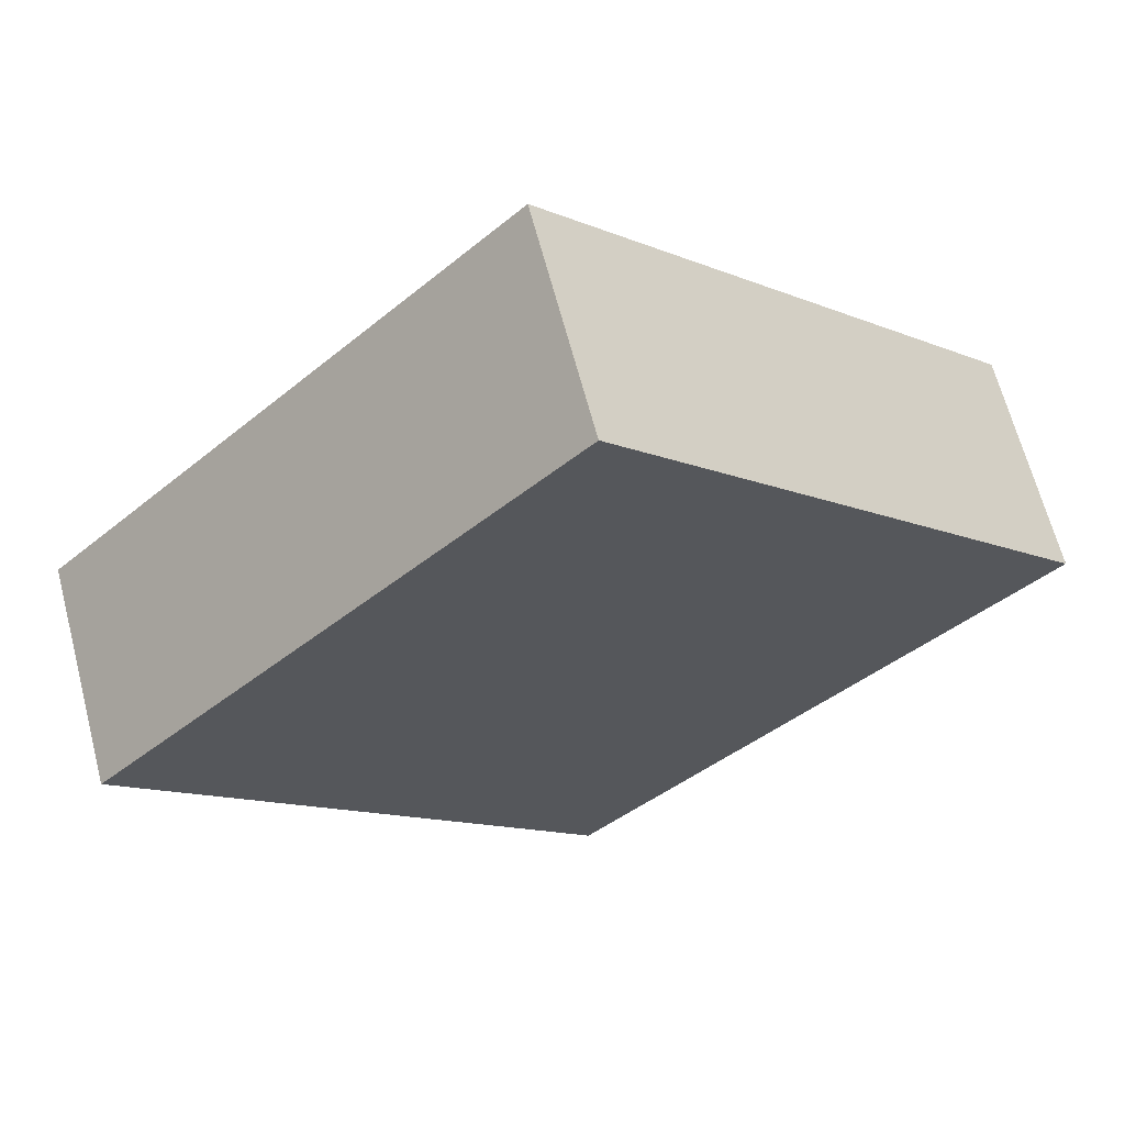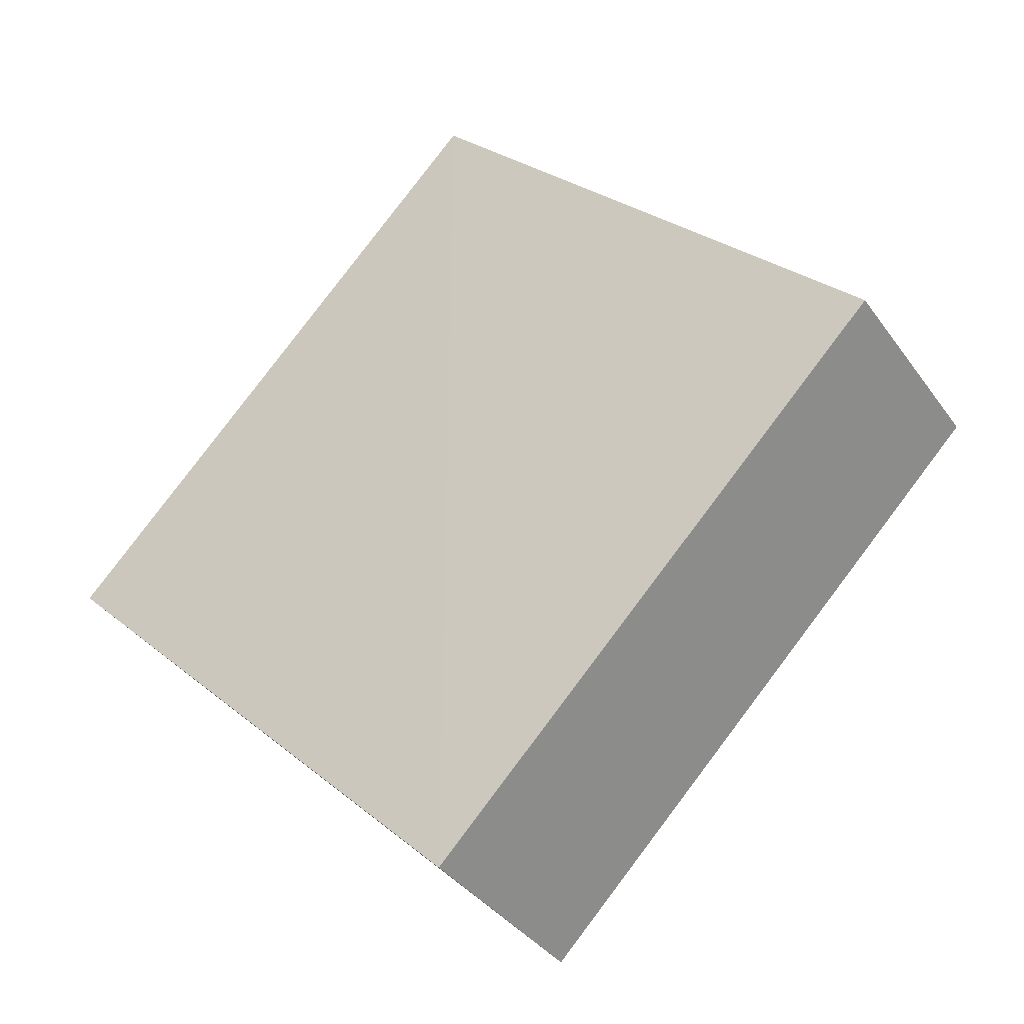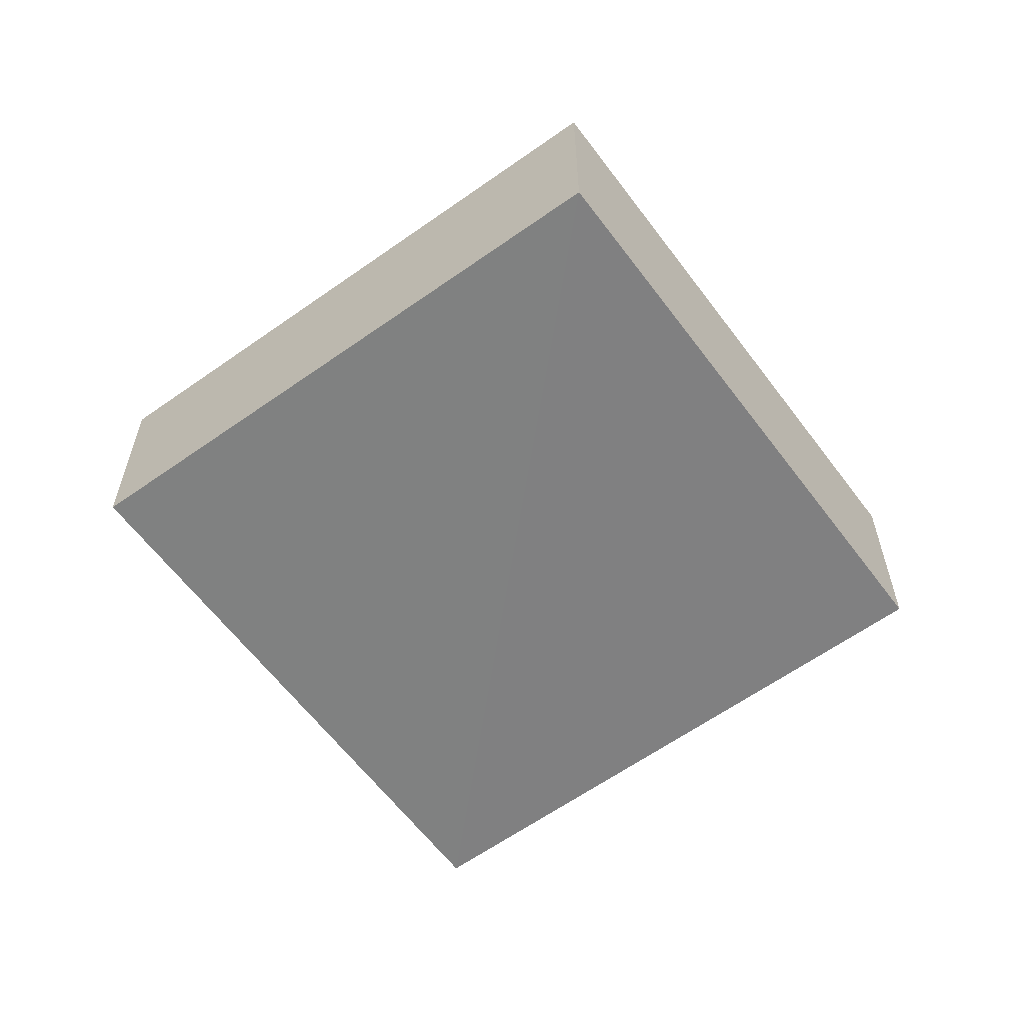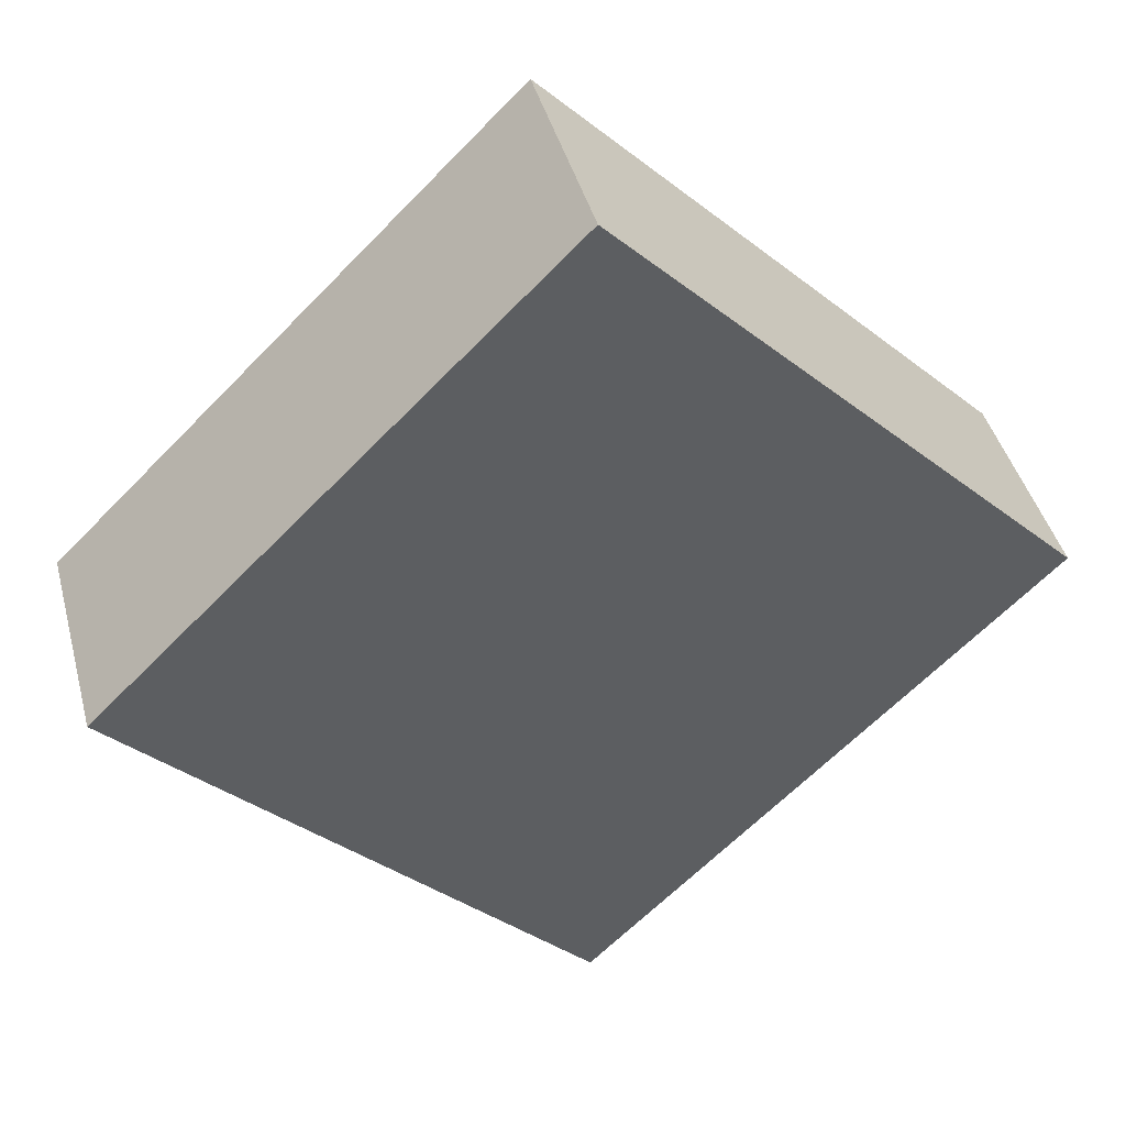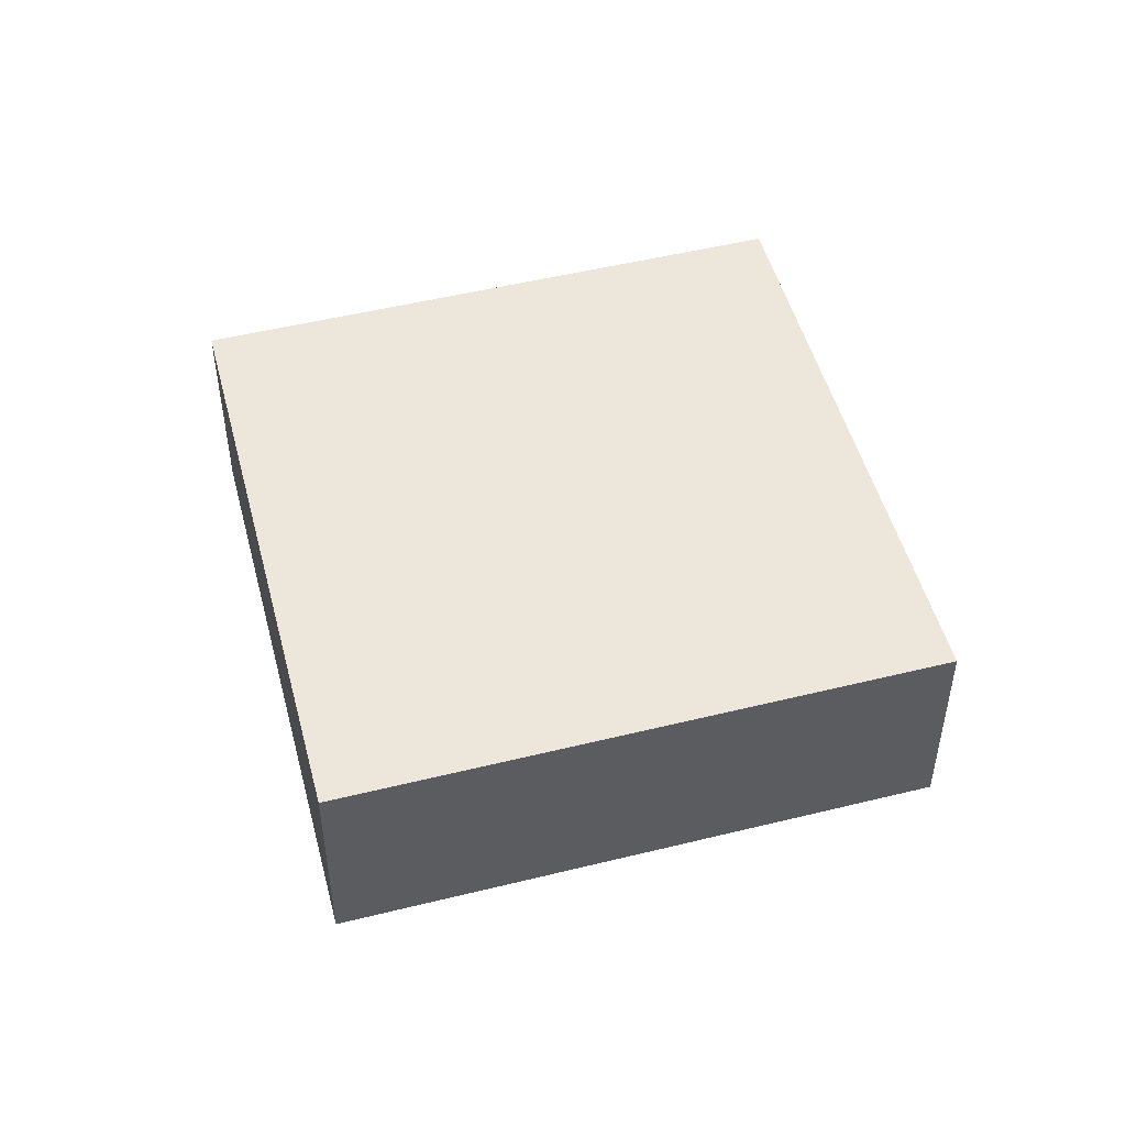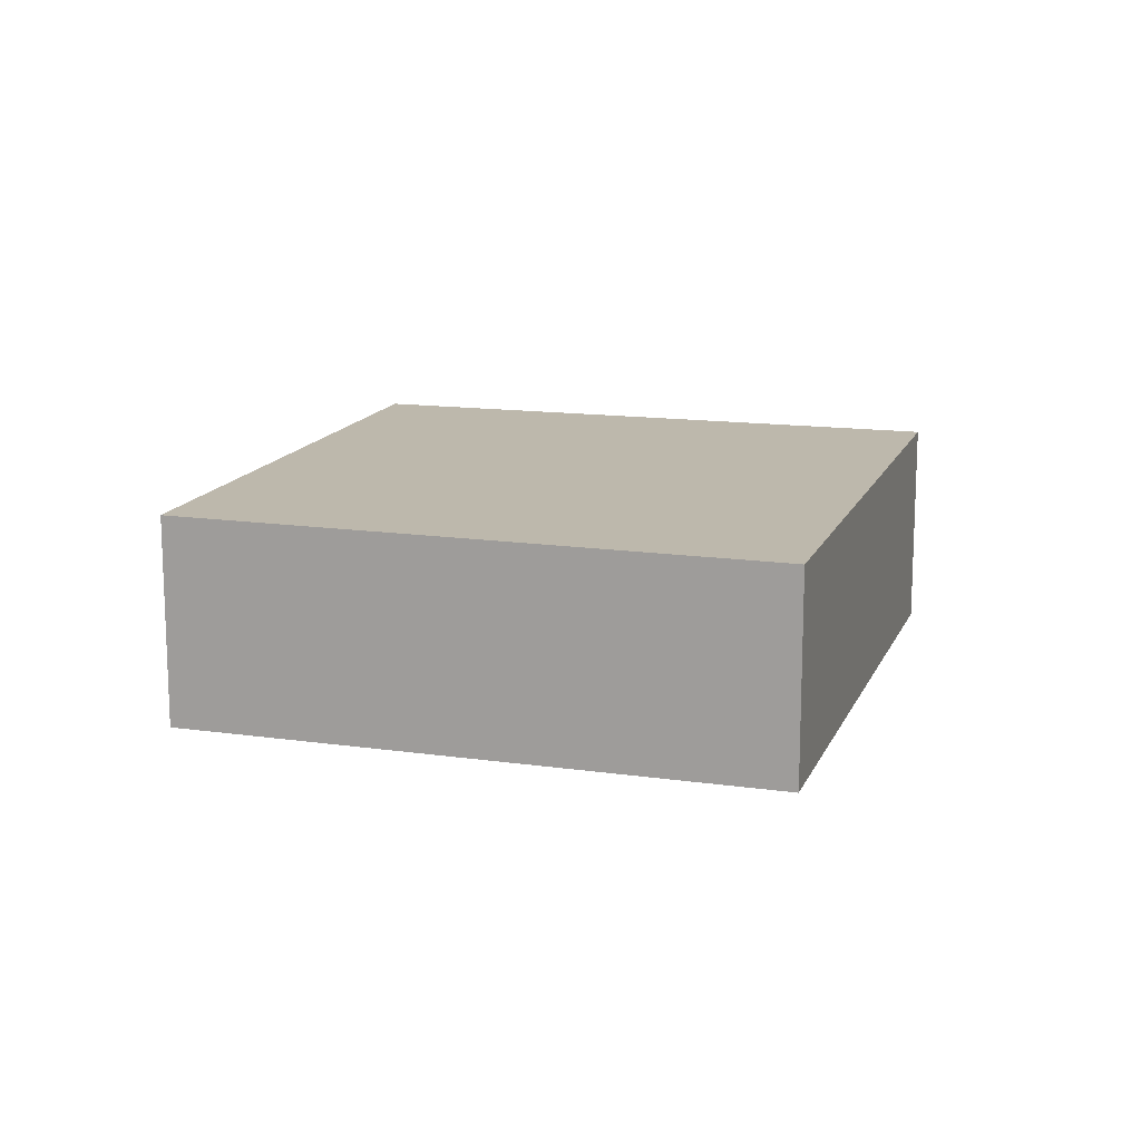
<metadata>
{"format":"obj","ext":"obj","renderer":"f3d","projection":"perspective","resolution":1024,"background":"white","views":[{"elev":65.1,"azim":166.2,"up":"+Y"},{"elev":-36.8,"azim":31.8,"up":"+Y"},{"elev":-60.3,"azim":-8.8,"up":"+Z"},{"elev":42.1,"azim":166.1,"up":"+Y"},{"elev":49.5,"azim":120.2,"up":"+Z"},{"elev":14.6,"azim":-27.8,"up":"+Z"}]}
</metadata>
<code>
o 3868
v 2226 1869 13.42
v 2226 1869 13.42
v 2226 1869 13.42
v 2226 1869 13.42
v 2226 1869 13.42
v 2226 1869 13.42
v 2226 1869 13.42
v 2226 1869 13.42
v 2226 1869 13.42
v 2226 1869 13.42
v 2226 1869 13.42
v 2226 1869 13.42
v 2226 1869 13.42
v 2226 1869 13.42
v 2226 1869 13.42
v 2226 1869 13.42
v 2226 1869 13.42
v 2226 1869 13.42
v 2226 1869 13.42
v 2226 1869 13.42
v 2226 1869 13.42
v 2226 1869 13.42
v 2226 1869 13.42
v 2226 1869 13.42
v 2226 1869 13.42
v 2226 1869 13.42
v 2226 1869 13.42
v 2226 1869 13.42
f 1 2 3
f 4 5 1
f 1 6 7
f 8 6 9
f 10 11 7
f 12 13 14
f 15 13 16
f 17 18 16
f 15 19 20
f 21 22 15
f 23 24 25
f 26 27 28

</code>
